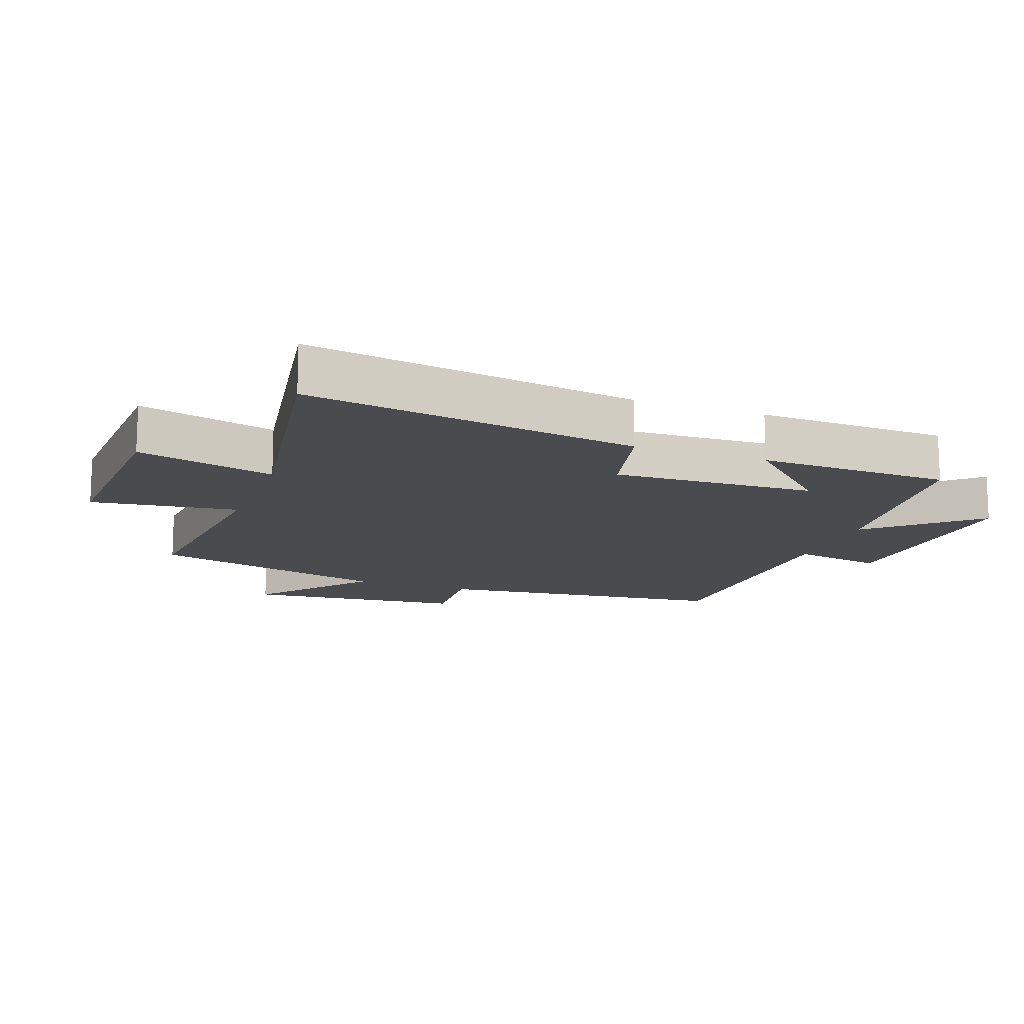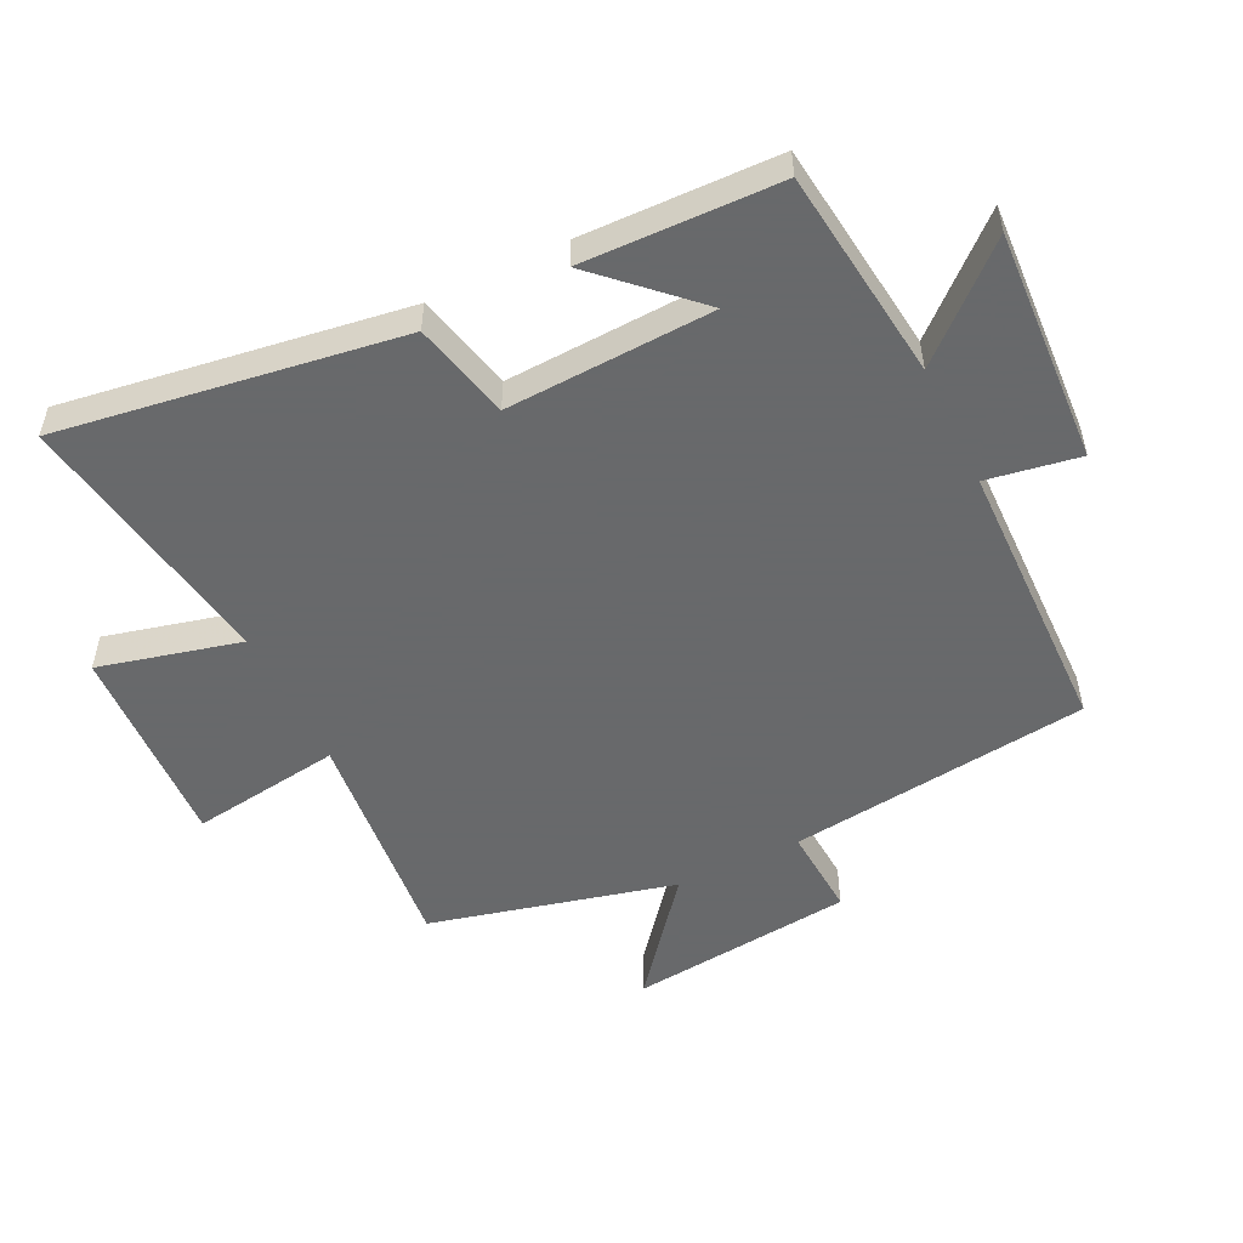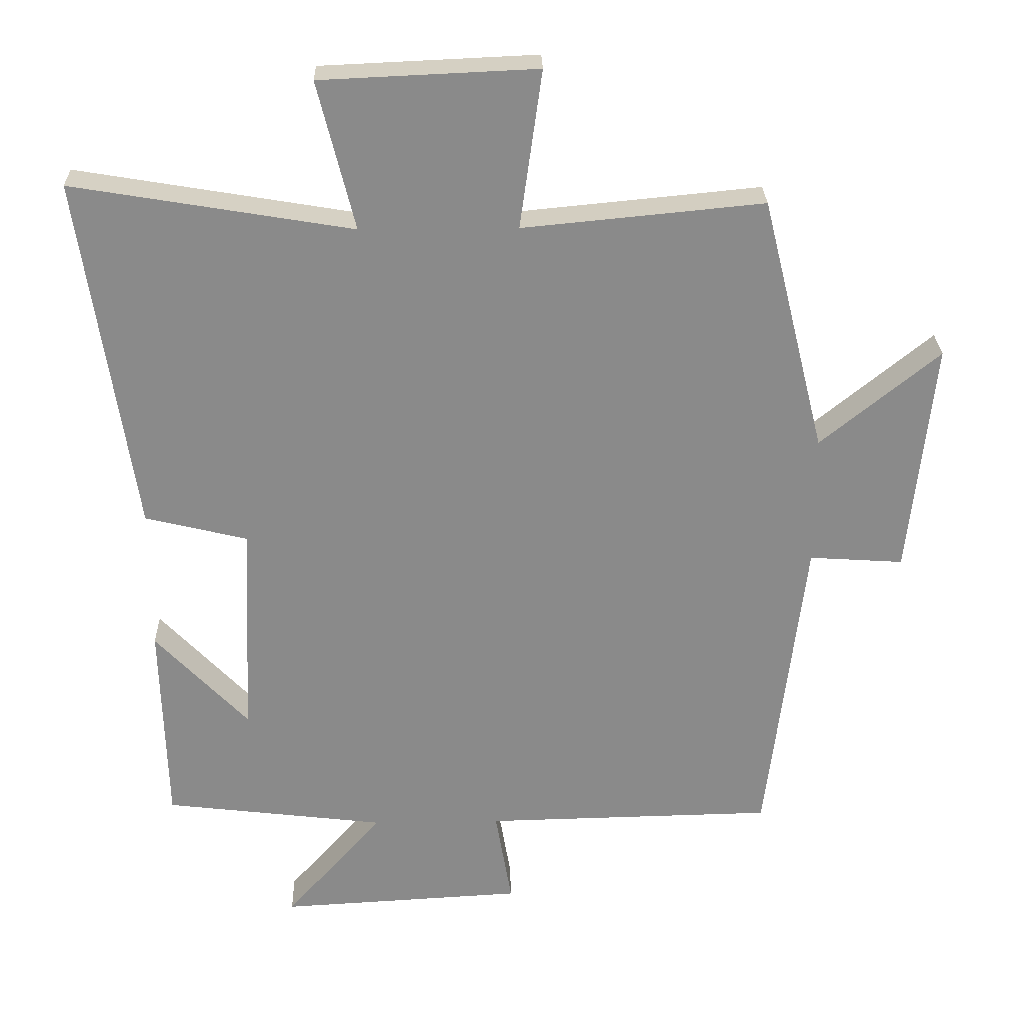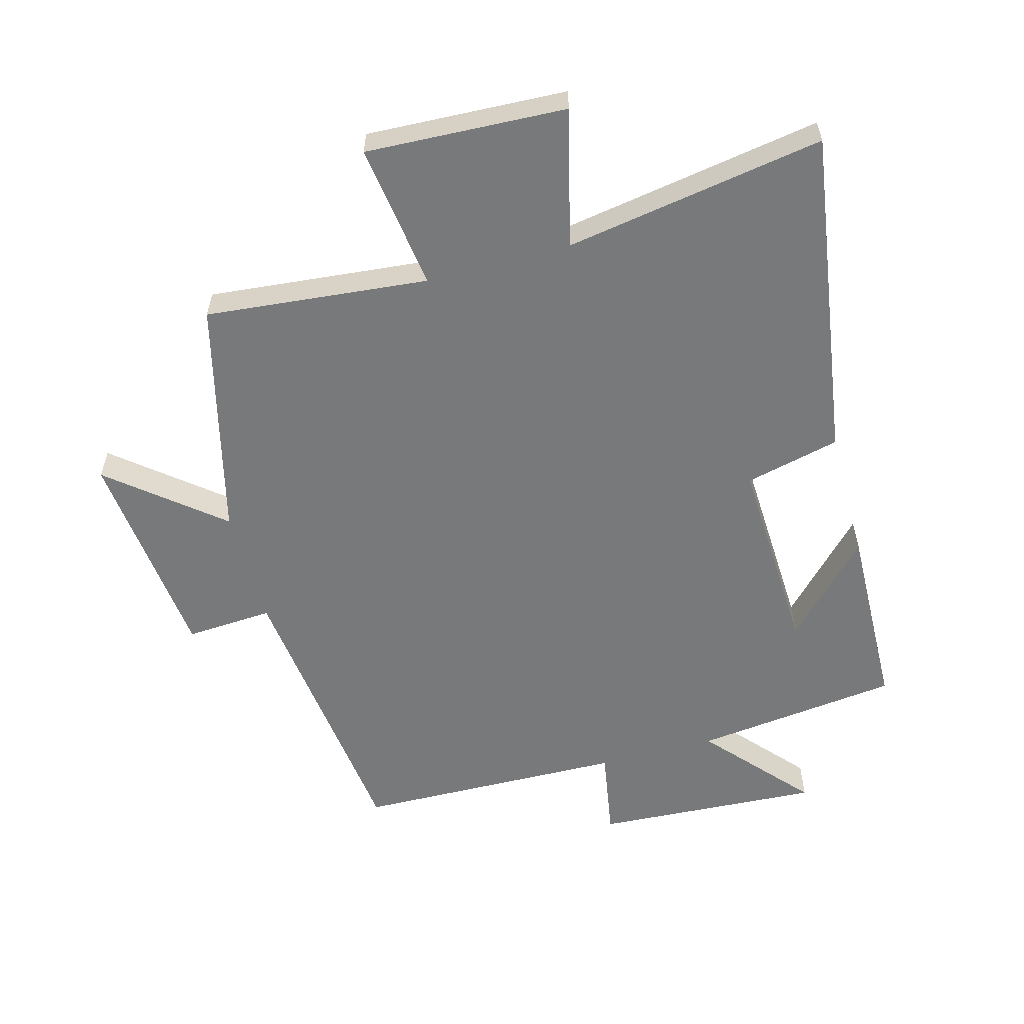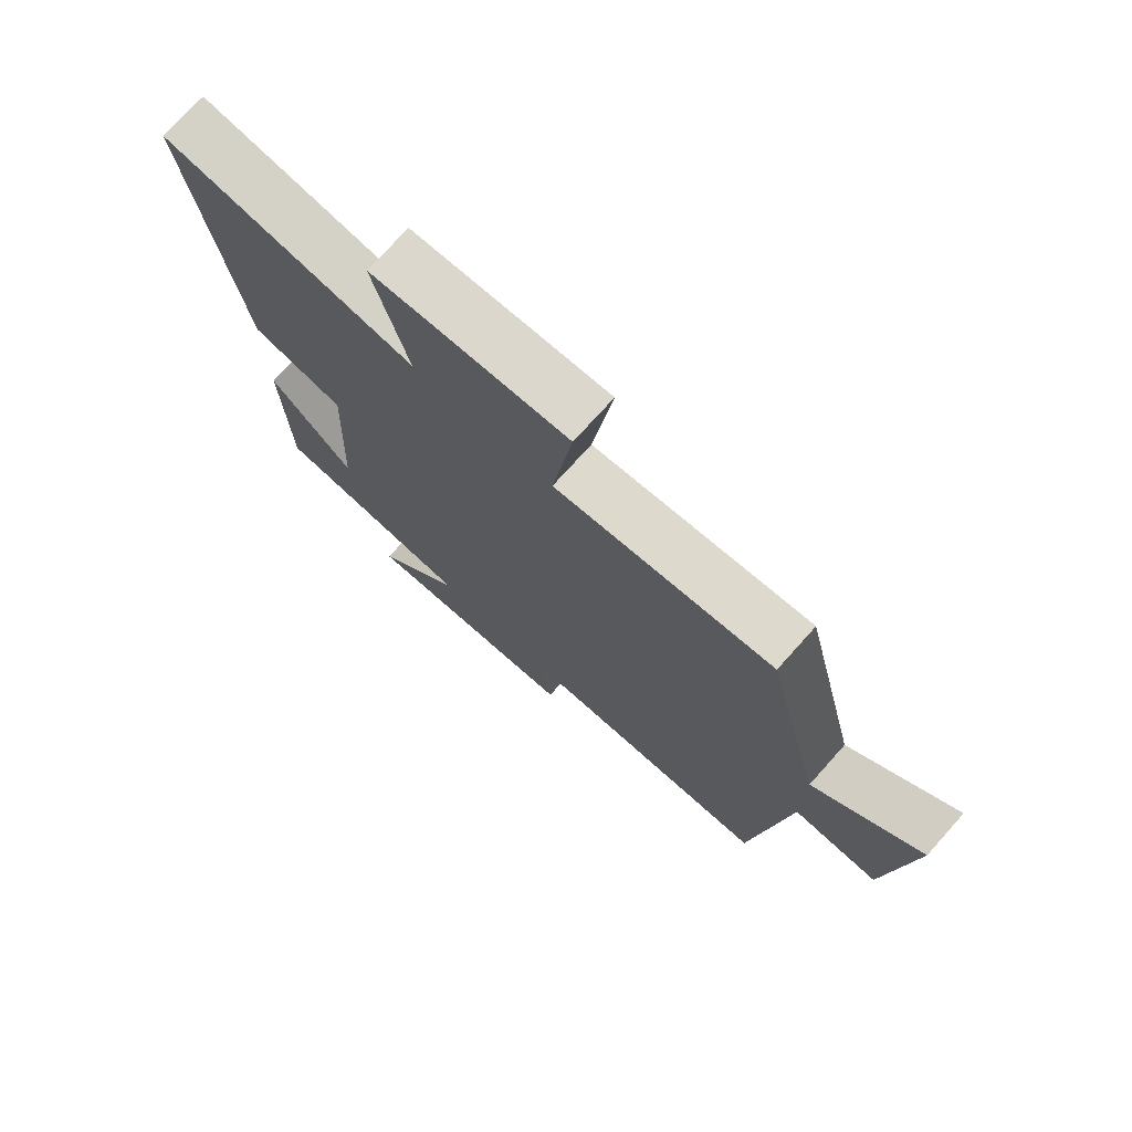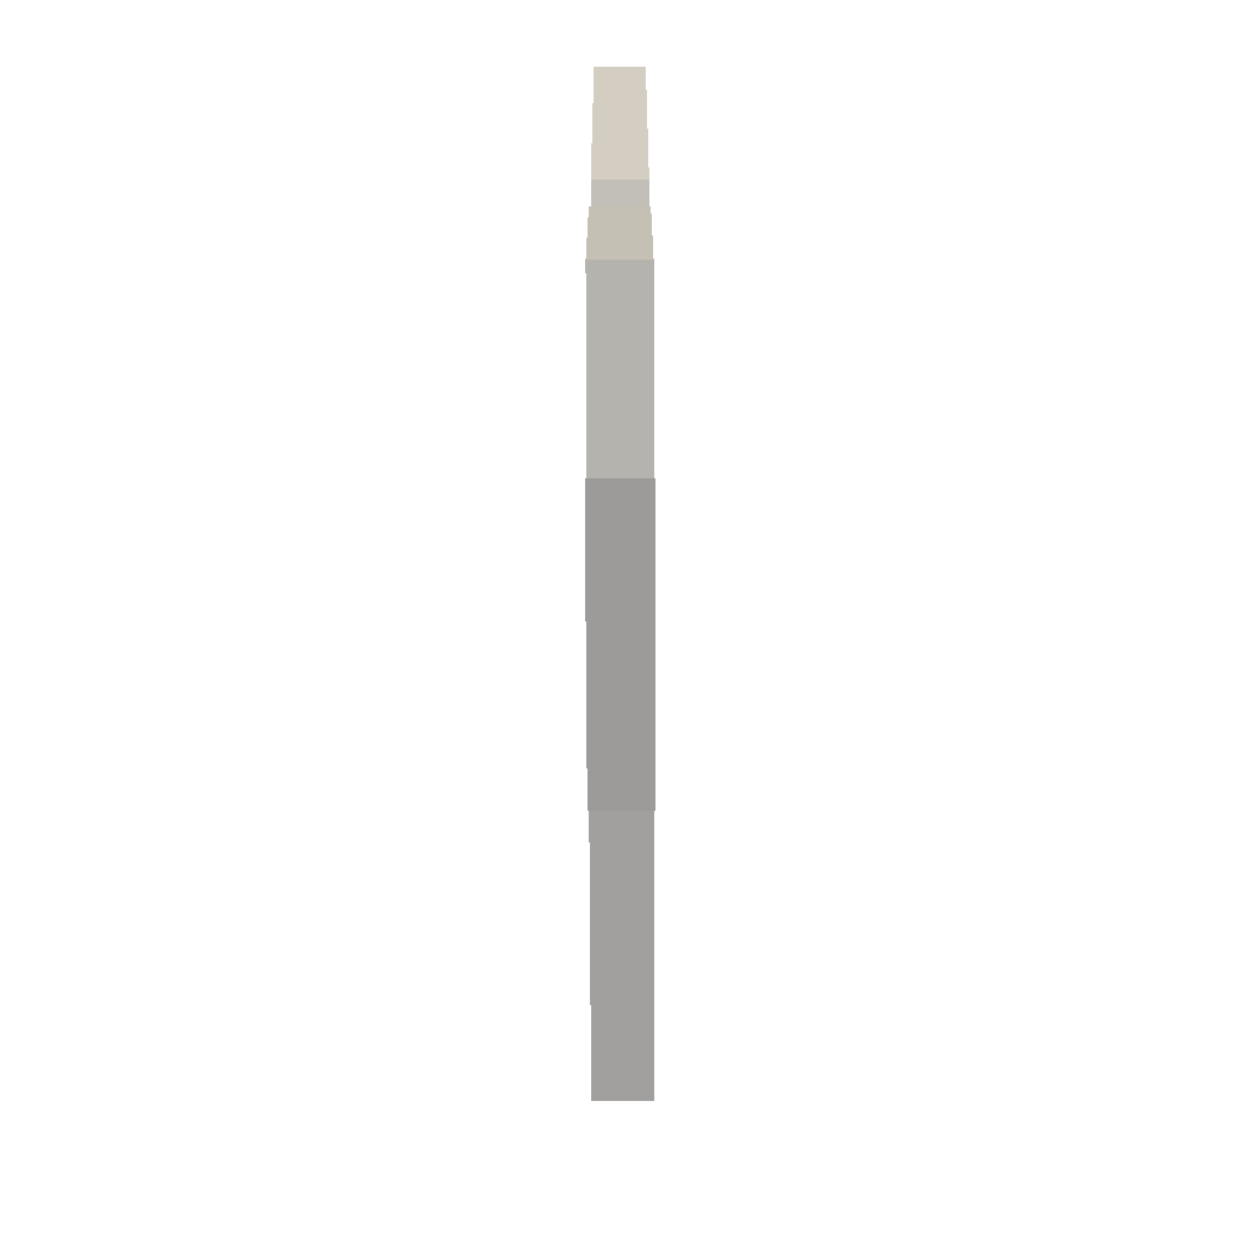
<metadata>
{"format":"obj","ext":"obj","renderer":"f3d","projection":"perspective","resolution":1024,"background":"white","views":[{"elev":-14.3,"azim":69.8,"up":"+Y"},{"elev":-52.6,"azim":116.0,"up":"+Y"},{"elev":26.6,"azim":178.6,"up":"+Z"},{"elev":-57.7,"azim":15.2,"up":"+Y"},{"elev":74.2,"azim":-138.1,"up":"+Z"},{"elev":-73.1,"azim":90.2,"up":"+Z"}]}
</metadata>
<code>
v -0.407 0.07 0.534
v -0.057 0.07 0.5
v -0.089 0.07 0.73
v 0.225 0.07 0.716
v 0.171 0.07 0.5
v 0.578 0.07 0.568
v 0.5 0.07 0.048
v 0.351 0.07 0.012
v 0.365 0.07 -0.304
v 0.5 0.07 -0.162
v 0.492 0.07 -0.461
v 0.169 0.07 -0.5
v 0.311 0.07 -0.661
v -0.045 0.07 -0.641
v -0.021 0.07 -0.5
v -0.445 0.07 -0.491
v -0.5 0.07 -0.031
v -0.637 0.07 -0.04
v -0.673 0.07 0.302
v -0.5 0.07 0.161
v -0.407 0 0.534
v -0.057 0 0.5
v -0.089 0 0.73
v 0.225 0 0.716
v 0.171 0 0.5
v 0.578 0 0.568
v 0.5 0 0.048
v 0.351 0 0.012
v 0.365 0 -0.304
v 0.5 0 -0.162
v 0.492 0 -0.461
v 0.169 0 -0.5
v 0.311 0 -0.661
v -0.045 0 -0.641
v -0.021 0 -0.5
v -0.445 0 -0.491
v -0.5 0 -0.031
v -0.637 0 -0.04
v -0.673 0 0.302
v -0.5 0 0.161
f 17 18 19 20
f 15 16 17 20
f 15 20 1 2
f 12 13 14 15
f 12 15 2
f 9 10 11
f 9 11 12
f 8 9 12 2
f 5 6 7 8
f 2 3 4 5
f 2 5 8
f 40 39 38 37
f 40 37 36 35
f 22 21 40 35
f 35 34 33 32
f 22 35 32
f 31 30 29
f 32 31 29
f 22 32 29 28
f 28 27 26 25
f 25 24 23 22
f 28 25 22
f 1 21 22 2
f 2 22 23 3
f 3 23 24 4
f 4 24 25 5
f 5 25 26 6
f 6 26 27 7
f 7 27 28 8
f 8 28 29 9
f 9 29 30 10
f 10 30 31 11
f 11 31 32 12
f 12 32 33 13
f 13 33 34 14
f 14 34 35 15
f 15 35 36 16
f 16 36 37 17
f 17 37 38 18
f 18 38 39 19
f 19 39 40 20
f 20 40 21 1

</code>
